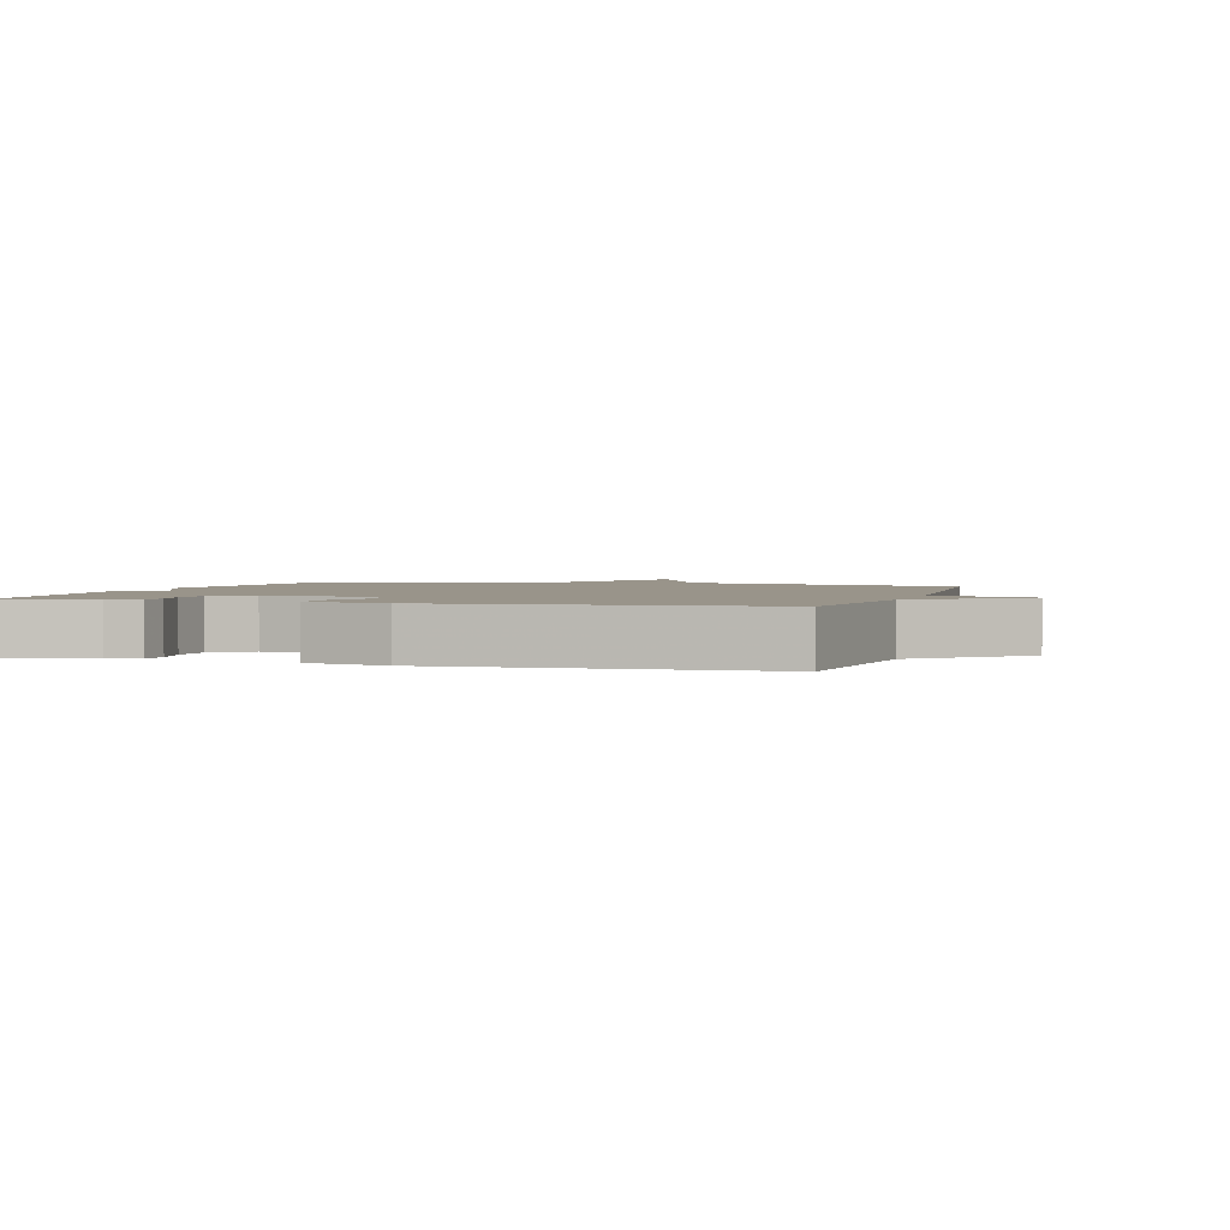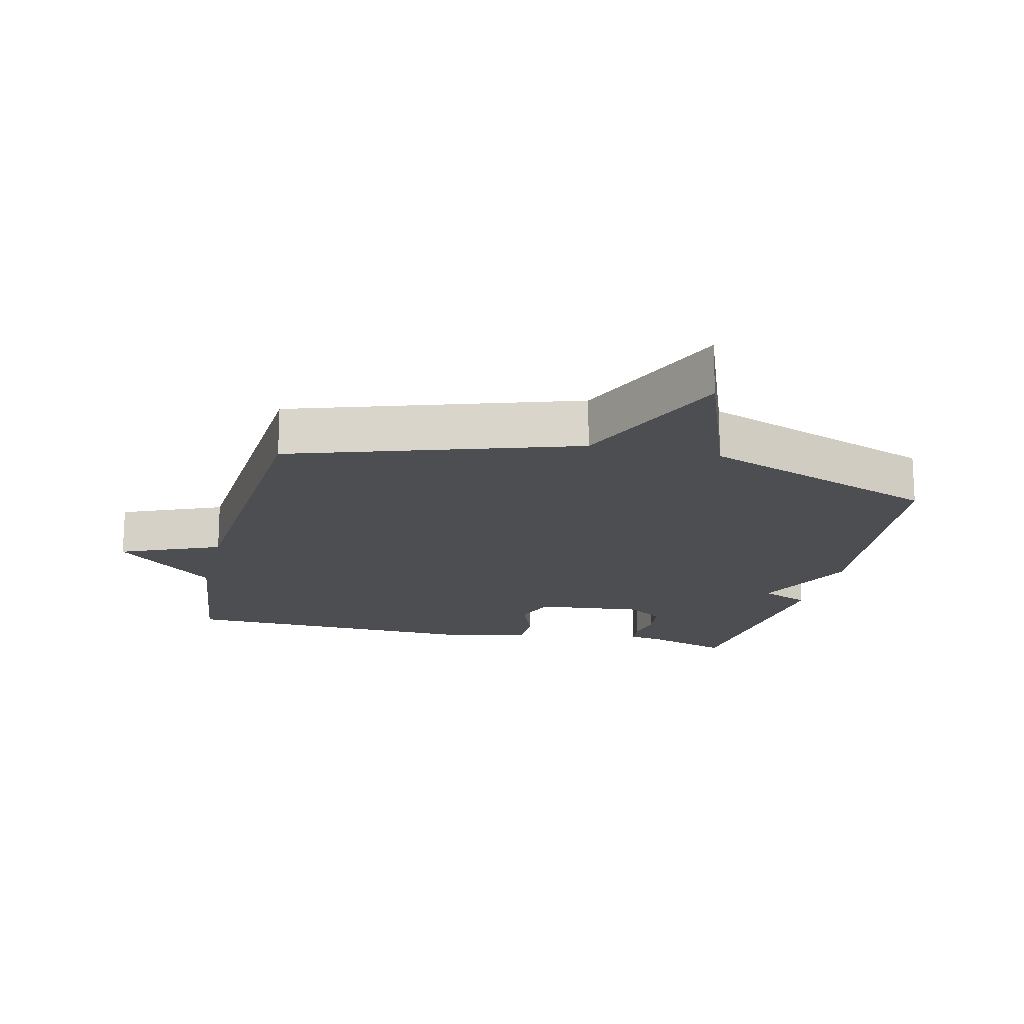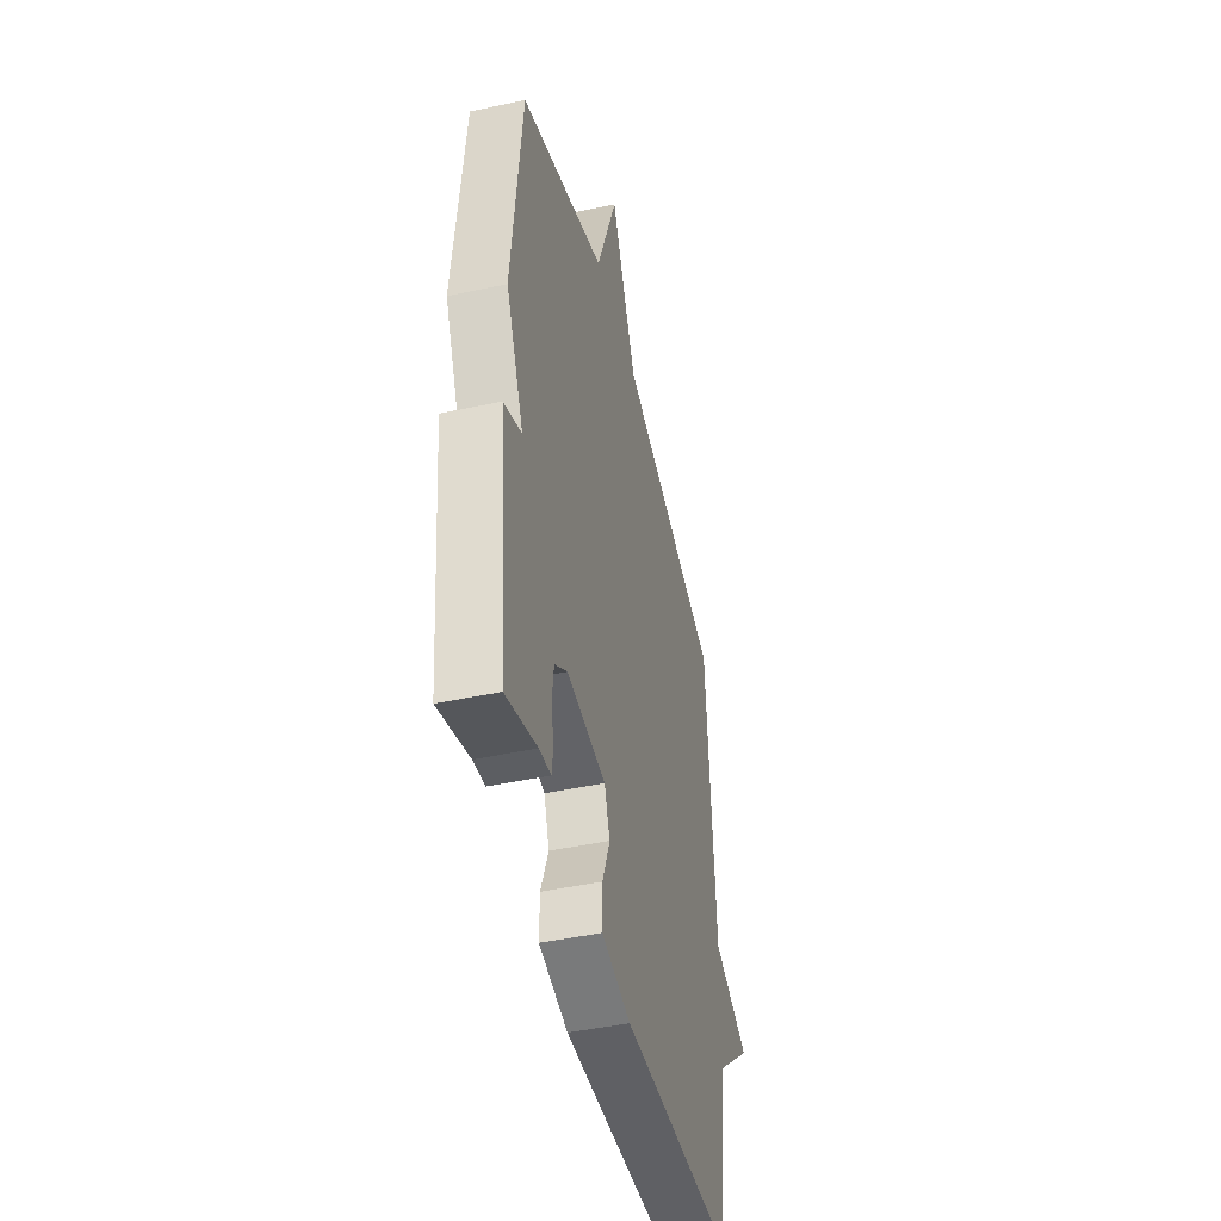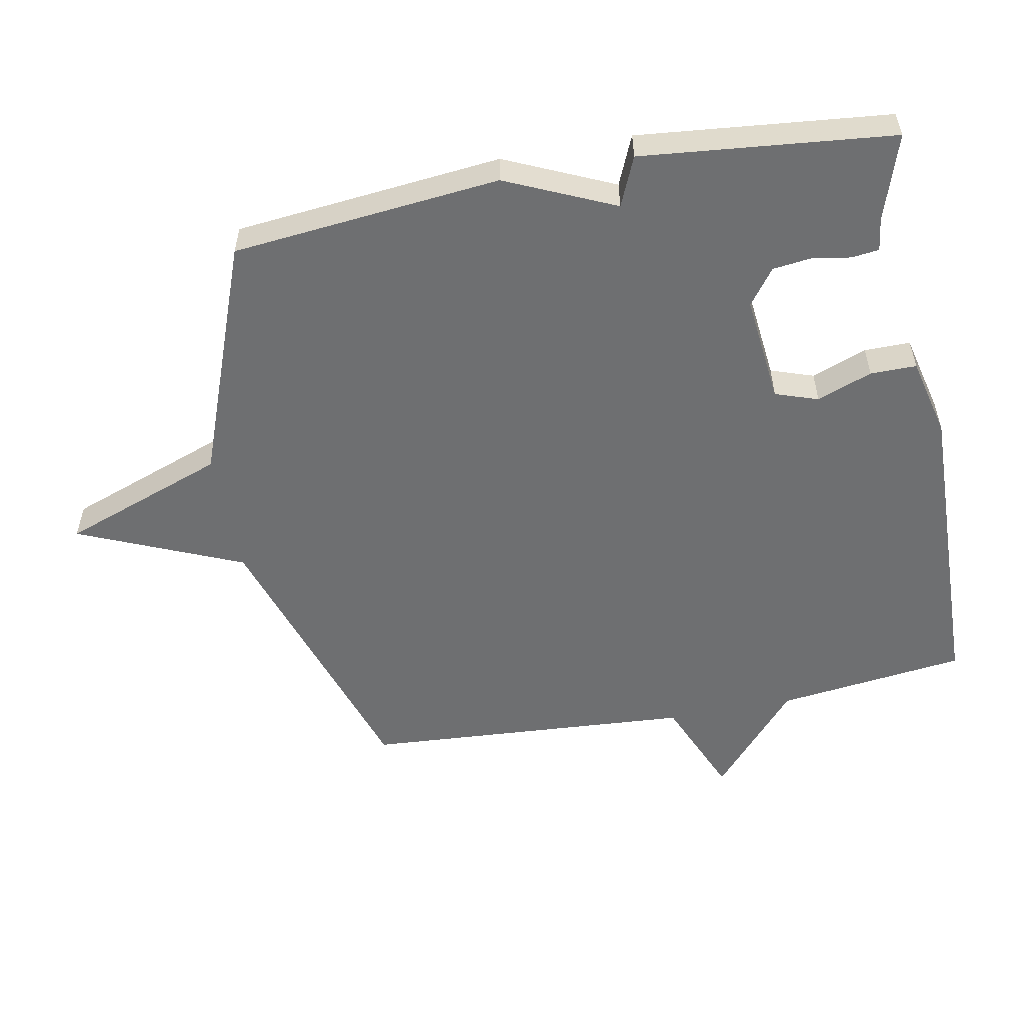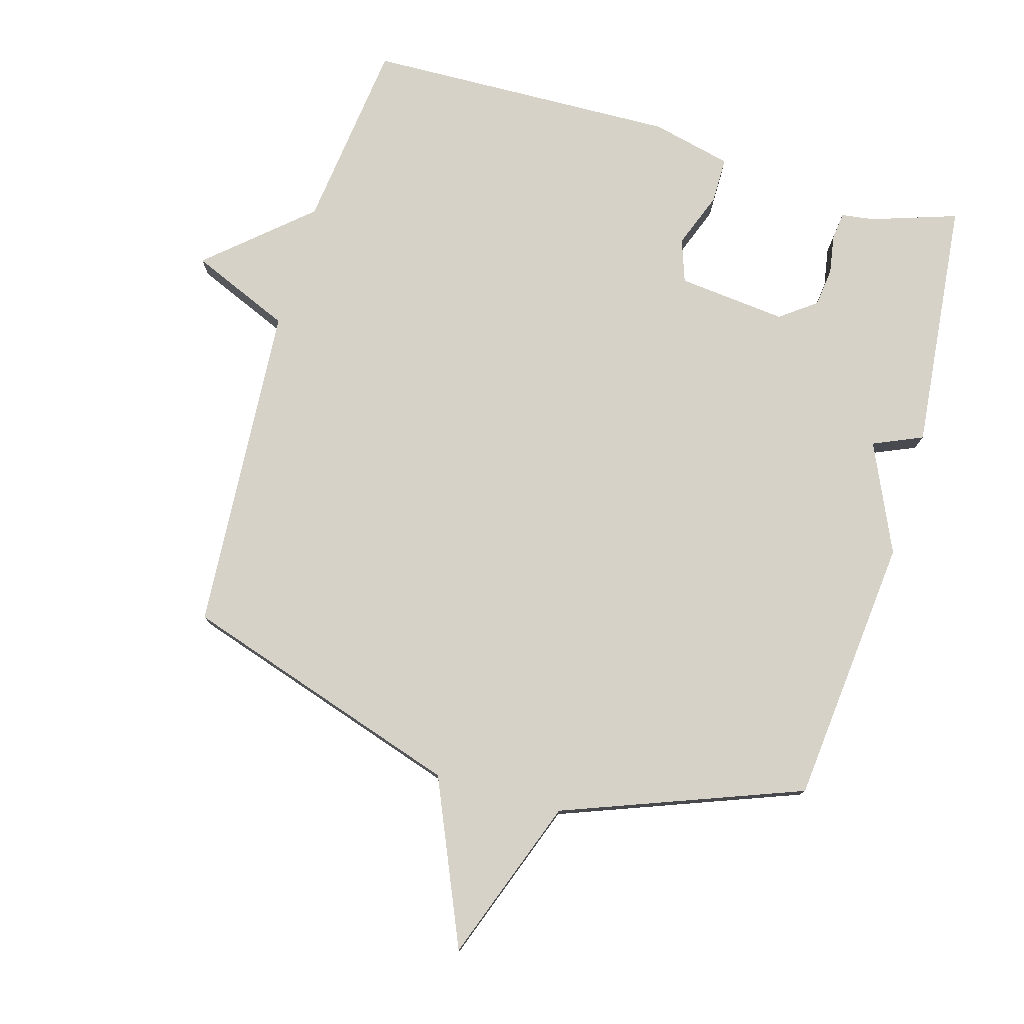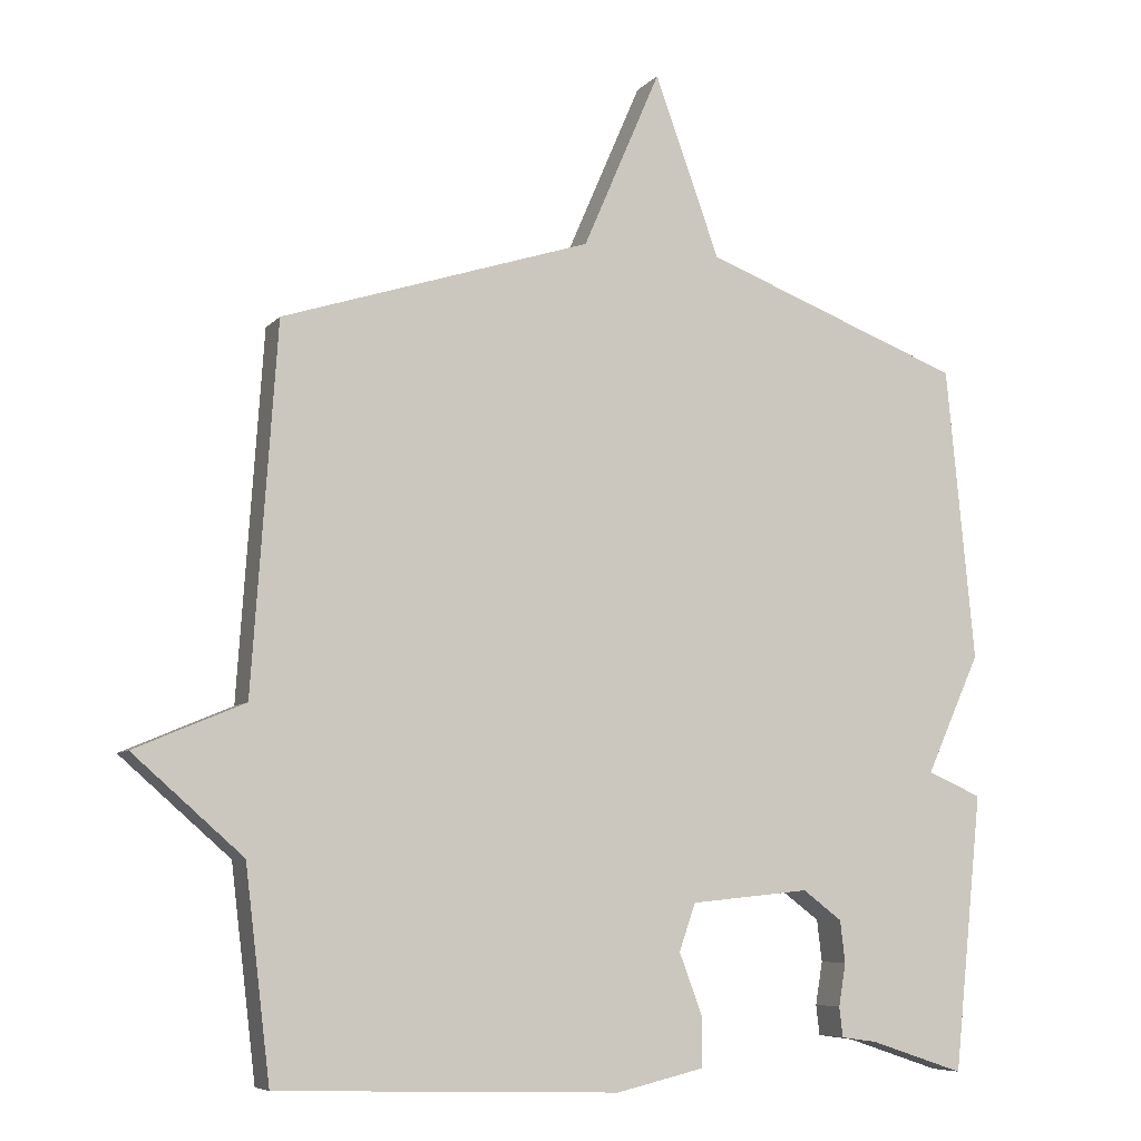
<metadata>
{"format":"obj","ext":"obj","renderer":"f3d","projection":"perspective","resolution":1024,"background":"white","views":[{"elev":1.9,"azim":-163.7,"up":"+Y"},{"elev":-17.2,"azim":-13.2,"up":"+Y"},{"elev":-45.5,"azim":103.9,"up":"+Z"},{"elev":-54.6,"azim":101.0,"up":"+Y"},{"elev":77.8,"azim":16.2,"up":"+Y"},{"elev":-7.1,"azim":-22.0,"up":"+Z"}]}
</metadata>
<code>
v 0.5 0.07 -0.5
v 0.368 0.07 -0.456
v 0.318 0.07 -0.449
v 0.313 0.07 -0.407
v 0.323 0.07 -0.347
v 0.316 0.07 -0.288
v 0.261 0.07 -0.247
v 0.094 0.07 -0.264
v 0.071 0.07 -0.33
v 0.103 0.07 -0.415
v 0.103 0.07 -0.486
v -0.02 0.07 -0.515
v -0.5 0.07 -0.5
v -0.535 0.07 -0.208
v -0.689 0.07 -0.073
v -0.535 0.07 -0.008
v -0.5 0.07 0.5
v -0.066 0.07 0.639
v 0.043 0.07 0.891
v 0.134 0.07 0.639
v 0.5 0.07 0.5
v 0.54 0.07 0.087
v 0.464 0.07 -0.08
v 0.54 0.07 -0.113
v 0.5 0 -0.5
v 0.368 0 -0.456
v 0.318 0 -0.449
v 0.313 0 -0.407
v 0.323 0 -0.347
v 0.316 0 -0.288
v 0.261 0 -0.247
v 0.094 0 -0.264
v 0.071 0 -0.33
v 0.103 0 -0.415
v 0.103 0 -0.486
v -0.02 0 -0.515
v -0.5 0 -0.5
v -0.535 0 -0.208
v -0.689 0 -0.073
v -0.535 0 -0.008
v -0.5 0 0.5
v -0.066 0 0.639
v 0.043 0 0.891
v 0.134 0 0.639
v 0.5 0 0.5
v 0.54 0 0.087
v 0.464 0 -0.08
v 0.54 0 -0.113
f 23 24 1 2
f 20 21 22 23
f 20 23 2
f 18 19 20
f 16 17 18 20
f 14 15 16
f 13 14 16
f 12 13 16
f 11 12 16
f 10 11 16
f 9 10 16
f 8 9 16 20
f 7 8 20
f 6 7 20
f 2 3 4 5
f 2 5 6
f 2 6 20
f 26 25 48 47
f 47 46 45 44
f 26 47 44
f 44 43 42
f 44 42 41 40
f 40 39 38
f 40 38 37
f 40 37 36
f 40 36 35
f 40 35 34
f 40 34 33
f 44 40 33 32
f 44 32 31
f 44 31 30
f 29 28 27 26
f 30 29 26
f 44 30 26
f 1 25 26 2
f 2 26 27 3
f 3 27 28 4
f 4 28 29 5
f 5 29 30 6
f 6 30 31 7
f 7 31 32 8
f 8 32 33 9
f 9 33 34 10
f 10 34 35 11
f 11 35 36 12
f 12 36 37 13
f 13 37 38 14
f 14 38 39 15
f 15 39 40 16
f 16 40 41 17
f 17 41 42 18
f 18 42 43 19
f 19 43 44 20
f 20 44 45 21
f 21 45 46 22
f 22 46 47 23
f 23 47 48 24
f 24 48 25 1

</code>
